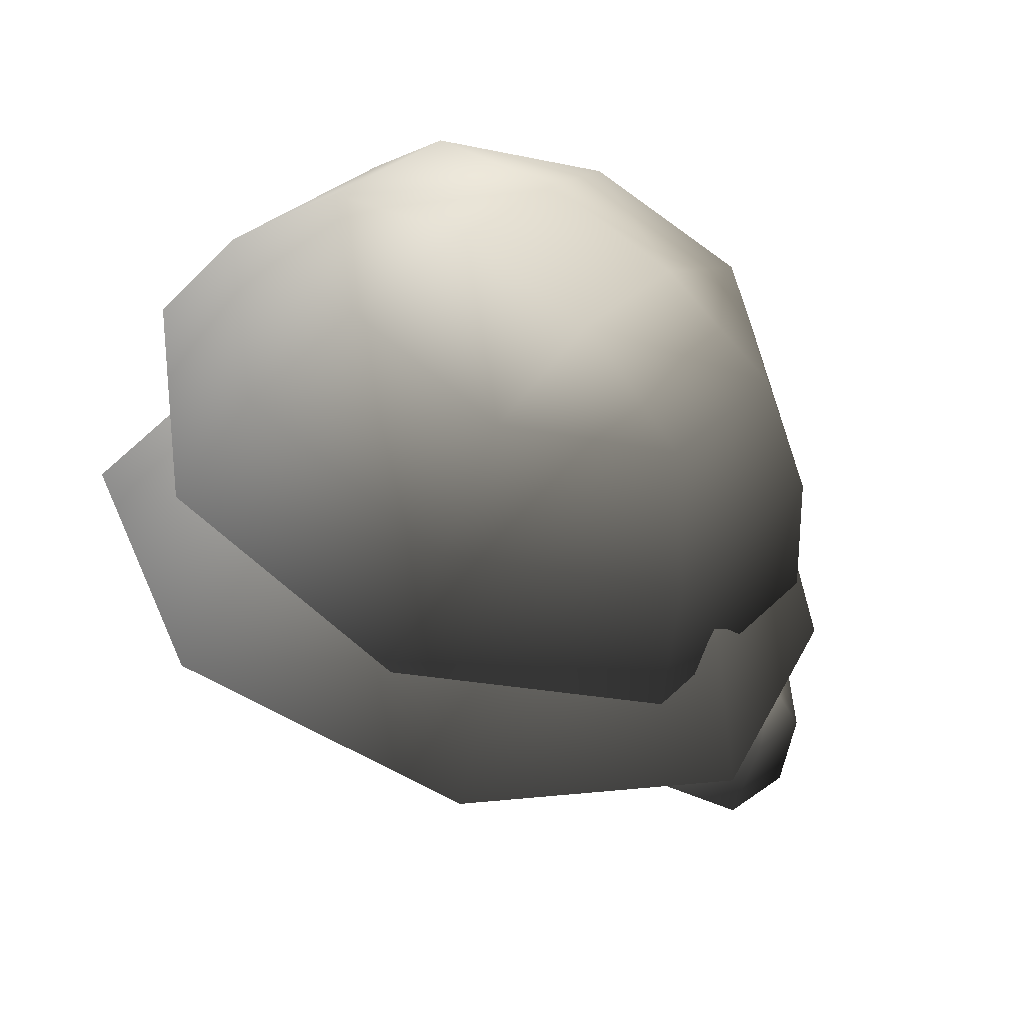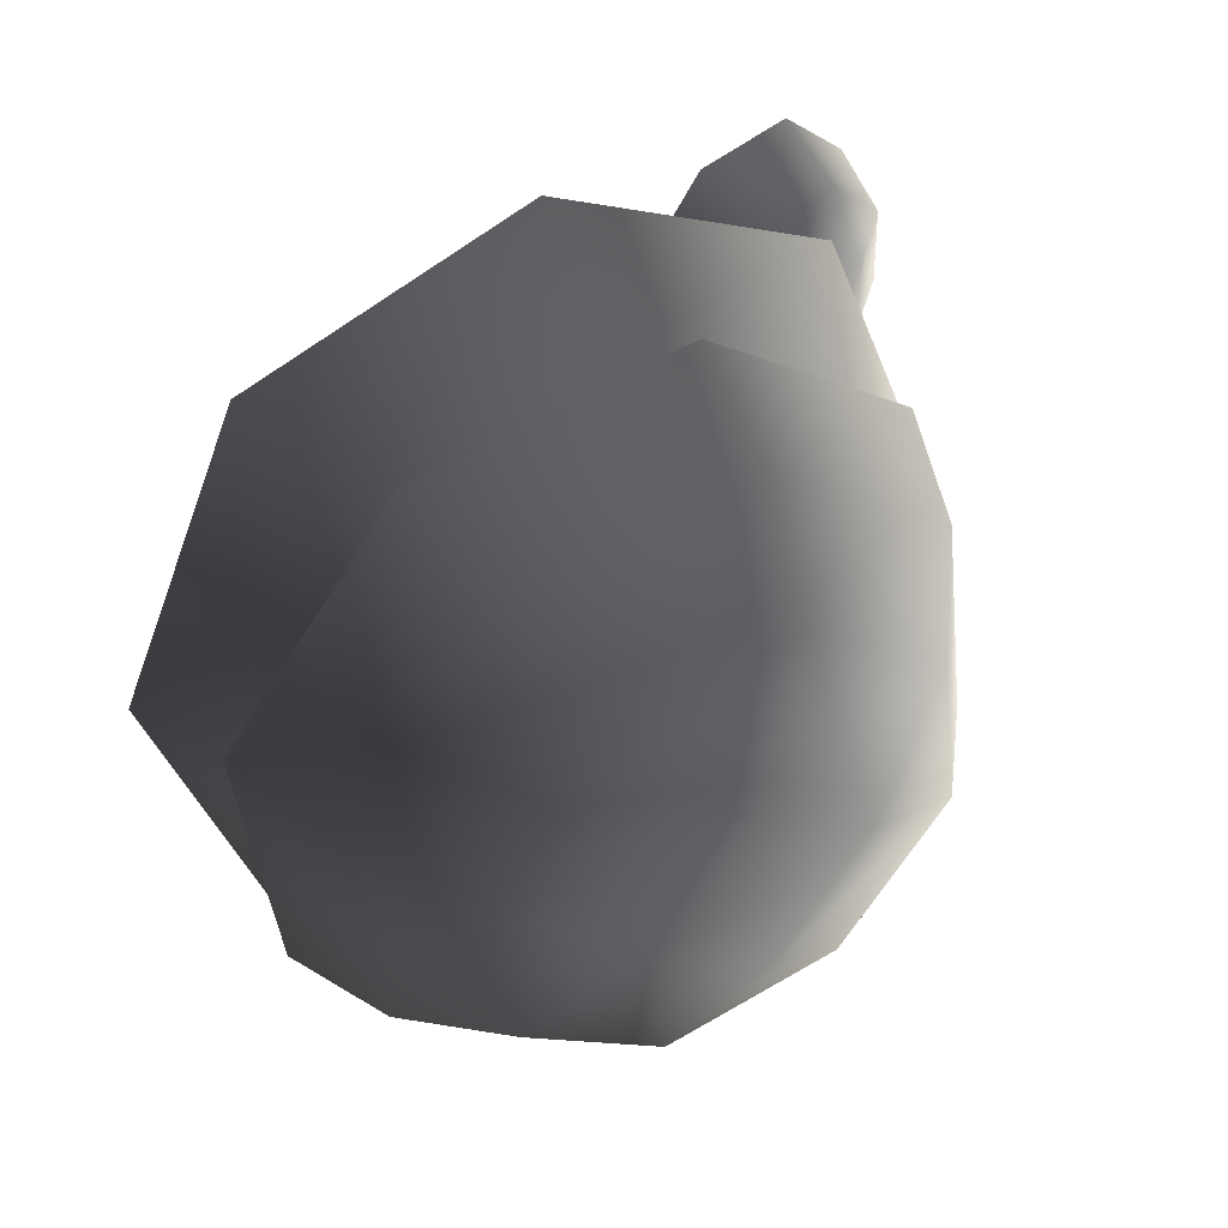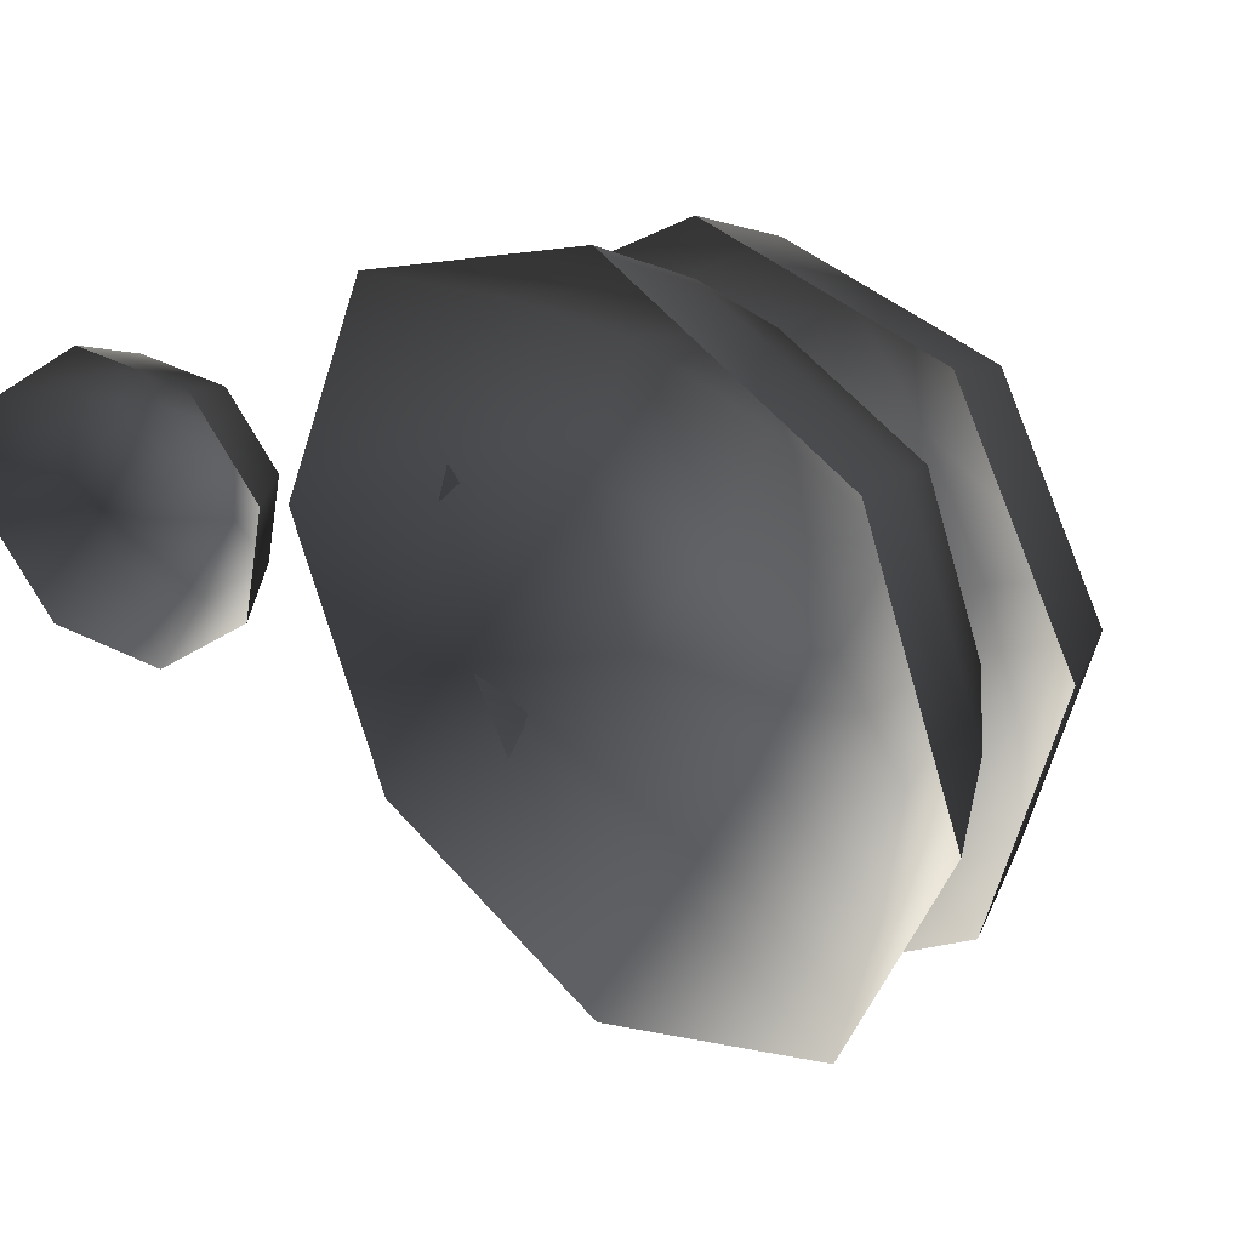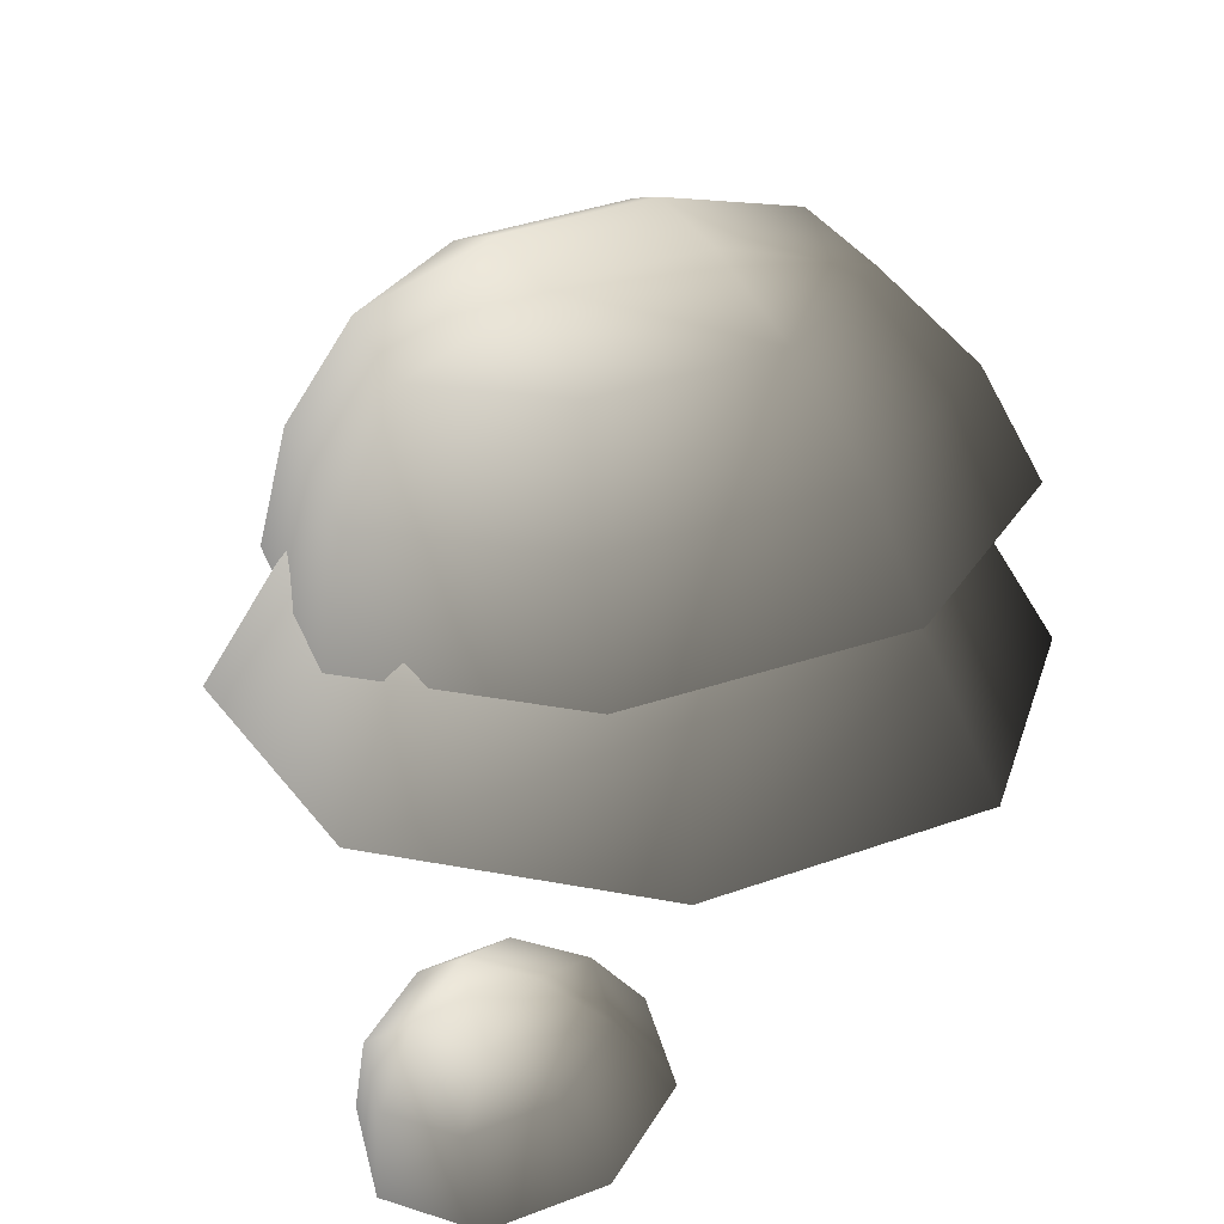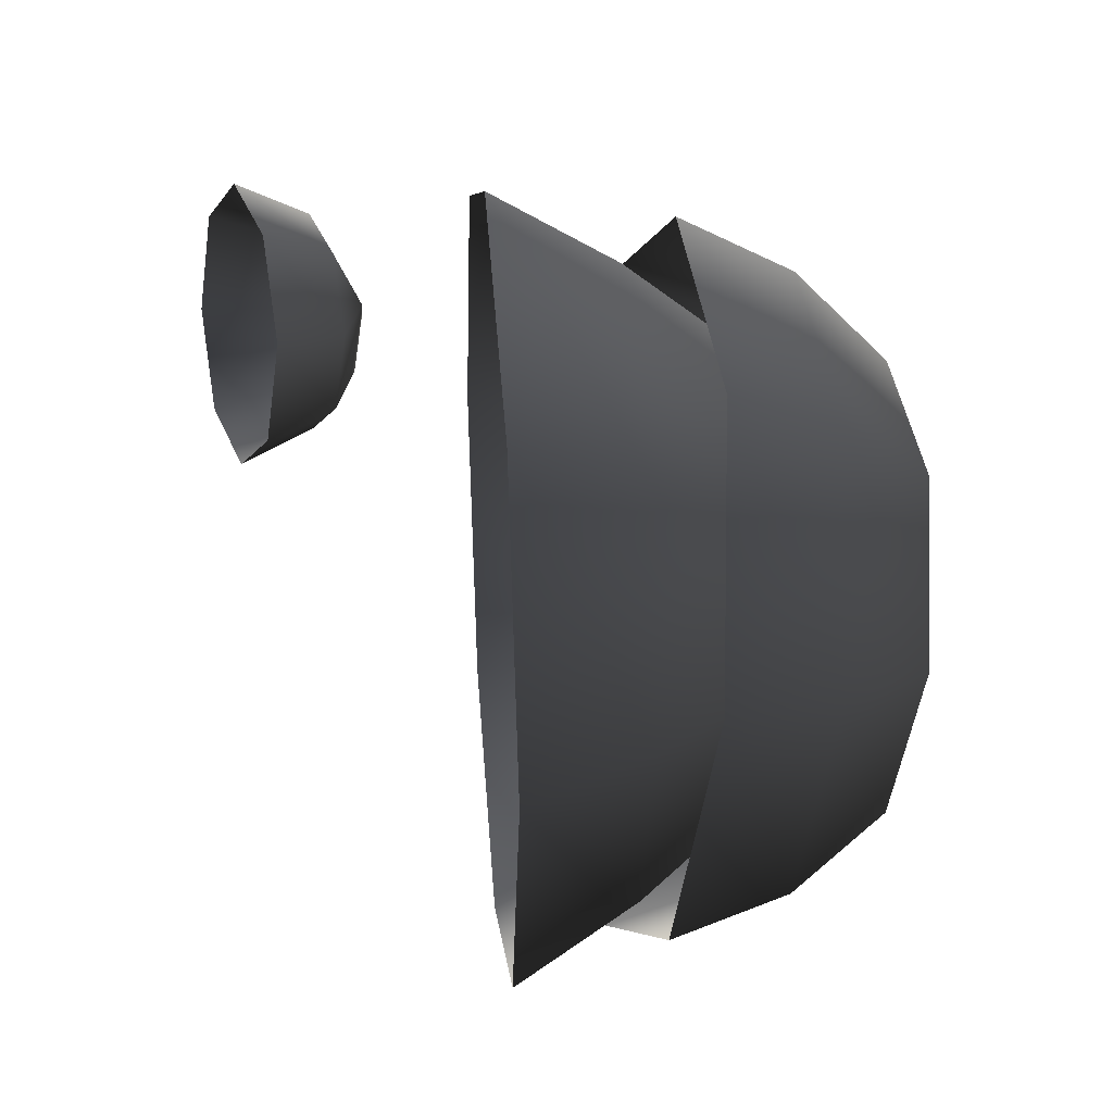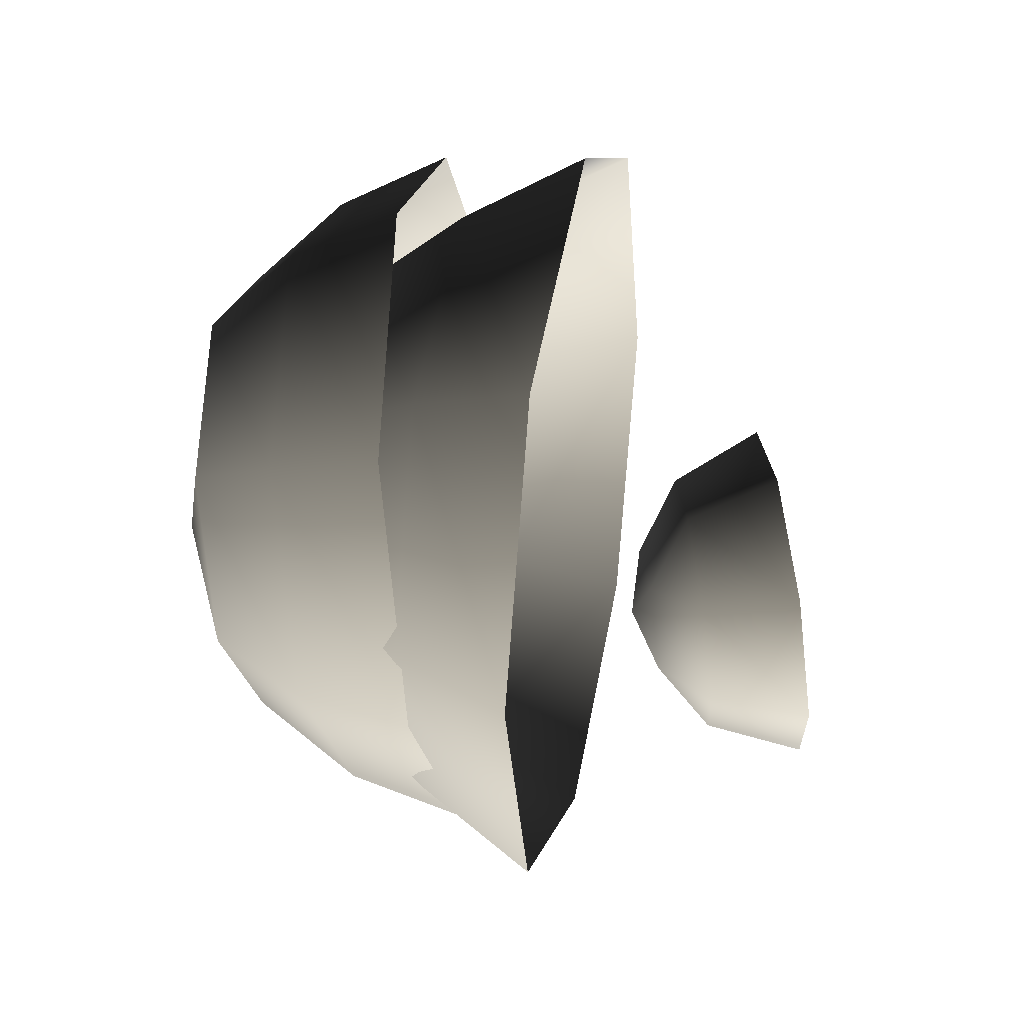
<metadata>
{"format":"obj","ext":"obj","renderer":"f3d","projection":"perspective","resolution":1024,"background":"white","views":[{"elev":-54.4,"azim":164.7,"up":"+Z"},{"elev":37.4,"azim":153.2,"up":"+Z"},{"elev":32.6,"azim":43.4,"up":"+Z"},{"elev":28.9,"azim":-51.5,"up":"+Y"},{"elev":29.4,"azim":85.2,"up":"+Z"},{"elev":31.0,"azim":-78.5,"up":"+Z"}]}
</metadata>
<code>
v -1.327 3.63 -1.746
v -2.005 3.44 -1.66
v -1.064 2.998 -1.94
v -1.944 2.752 -1.828
v -2.44 3.375 -1.104
v -2.51 2.667 -1.107
v -2.379 3.472 -0.4044
v -2.43 2.793 -0.1981
v -1.856 3.676 0.02962
v -1.751 3.057 0.3653
v -1.178 3.866 -0.05647
v -0.8706 3.304 0.2536
v -0.7423 3.931 -0.6122
v -0.3048 3.389 -0.468
v -0.8039 3.834 -1.312
v -0.3847 3.262 -1.377
v -1.396 4.004 -1.258
v -2.025 3.828 -1.178
v -1.718 4.083 -0.907
v -1.968 3.918 -0.5287
v -1.339 4.095 -0.6085
v 2.908 7.936 -3.116
v 1.71 7.758 -3.923
v 3.522 7.111 -3.385
v 1.903 6.871 -4.475
v 0.2823 7.695 -3.646
v -0.02628 6.785 -4.101
v -0.5384 7.783 -2.447
v -1.135 6.905 -2.481
v -0.2715 7.971 -1.029
v -0.7745 7.159 -0.5641
v 0.9269 8.149 -0.2215
v 0.8446 7.399 0.5265
v 2.355 8.212 -0.4986
v 2.774 7.484 0.1521
v 3.175 8.124 -1.698
v 3.883 7.365 -1.468
v 3.897 6.145 -3.473
v 2.044 5.871 -4.721
v -0.1636 5.773 -4.293
v -1.433 5.909 -2.439
v -1.02 6.2 -0.2451
v 0.8331 6.475 1.003
v 3.041 6.572 0.5747
v 4.31 6.436 -1.28
v 1.454 8.442 -1.261
v 0.4314 8.29 -1.95
v 1.288 8.401 -2.126
v 1.132 8.215 -2.974
v 2.155 8.366 -2.285
v 1.269 6.885 -3.764
v -0.1104 6.885 -3.193
v 1.269 6.021 -4.449
v -0.5946 6.021 -3.677
v -0.6816 6.885 -1.814
v -1.366 6.021 -1.814
v -0.1104 6.885 -0.4352
v -0.5946 6.021 0.04906
v 1.269 6.885 0.136
v 1.269 6.021 0.8208
v 2.648 6.885 -0.4352
v 3.132 6.021 0.04906
v 3.219 6.885 -1.814
v 3.904 6.021 -1.814
v 2.648 6.885 -3.193
v 3.132 6.021 -3.677
v 1.269 5.005 -5.058
v -1.025 5.005 -4.108
v -1.976 5.005 -1.814
v -1.025 5.005 0.4798
v 1.269 5.005 1.43
v 3.563 5.005 0.4798
v 4.513 5.005 -1.814
v 3.563 5.005 -4.108
v 2.101 7.281 -1.469
v 0.9238 7.281 -0.9818
v 1.269 7.357 -1.814
v 0.4363 7.281 -2.159
v 1.613 7.281 -2.646
g Tree2_big_(7)_1007_165
f 1 3 2
f 2 3 4
f 2 4 5
f 5 4 6
f 5 6 7
f 7 6 8
f 7 8 9
f 9 8 10
f 9 10 11
f 11 10 12
f 11 12 13
f 13 12 14
f 13 14 15
f 15 14 16
f 15 16 1
f 1 16 3
f 15 1 17
f 1 2 17
f 17 2 18
f 2 5 18
f 5 7 18
f 17 18 19
f 18 20 19
f 18 7 20
f 7 9 20
f 9 11 20
f 20 21 19
f 21 17 19
f 20 11 21
f 11 13 21
f 13 15 21
f 21 15 17
f 22 24 23
f 23 24 25
f 23 25 26
f 26 25 27
f 26 27 28
f 28 27 29
f 28 29 30
f 30 29 31
f 30 31 32
f 32 31 33
f 32 33 34
f 34 33 35
f 34 35 36
f 36 35 37
f 36 37 22
f 22 37 24
f 24 38 25
f 25 38 39
f 25 39 27
f 27 39 40
f 27 40 29
f 29 40 41
f 29 41 31
f 31 41 42
f 31 42 33
f 33 42 43
f 33 43 35
f 35 43 44
f 35 44 37
f 37 44 45
f 37 45 24
f 24 45 38
f 32 34 46
f 34 36 46
f 47 32 46
f 47 46 48
f 49 47 48
f 50 49 48
f 46 50 48
f 50 23 49
f 22 23 50
f 36 22 50
f 46 36 50
f 23 26 49
f 26 28 49
f 49 28 47
f 28 30 47
f 30 32 47
f 51 53 52
f 52 53 54
f 52 54 55
f 55 54 56
f 55 56 57
f 57 56 58
f 57 58 59
f 59 58 60
f 59 60 61
f 61 60 62
f 61 62 63
f 63 62 64
f 63 64 65
f 65 64 66
f 65 66 51
f 51 66 53
f 53 67 54
f 54 67 68
f 54 68 56
f 56 68 69
f 56 69 58
f 58 69 70
f 58 70 60
f 60 70 71
f 60 71 62
f 62 71 72
f 62 72 64
f 64 72 73
f 64 73 66
f 66 73 74
f 66 74 53
f 53 74 67
f 61 63 75
f 63 65 75
f 76 61 75
f 76 75 77
f 78 76 77
f 79 78 77
f 75 79 77
f 79 52 78
f 51 52 79
f 65 51 79
f 75 65 79
f 52 55 78
f 55 57 78
f 78 57 76
f 57 59 76
f 59 61 76

</code>
